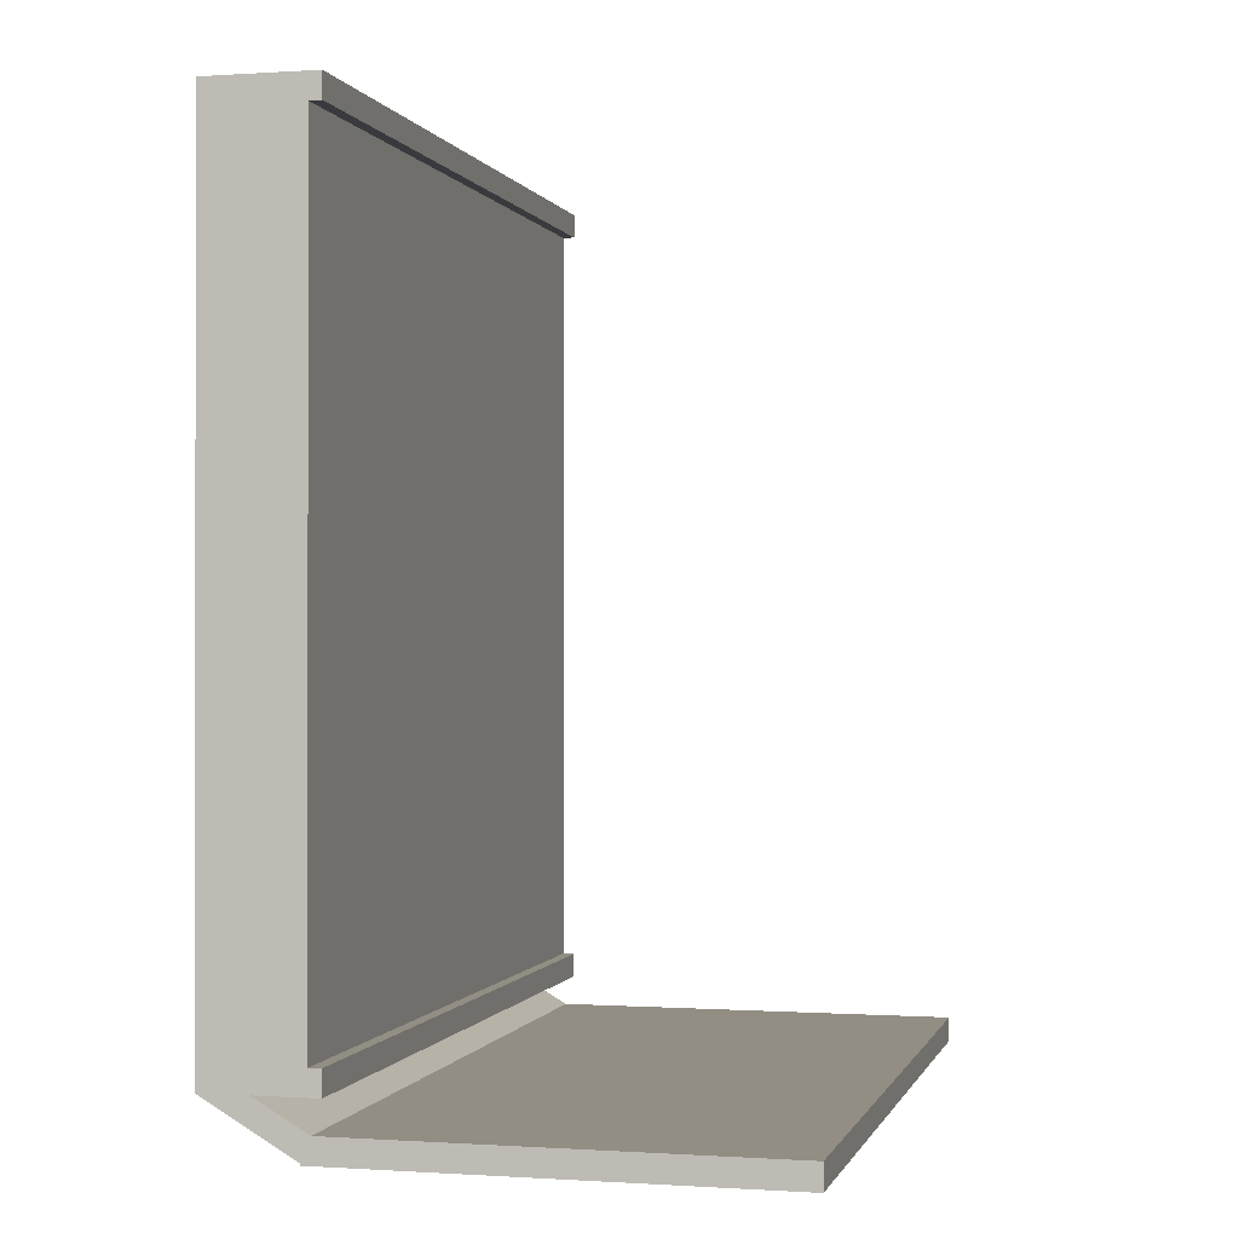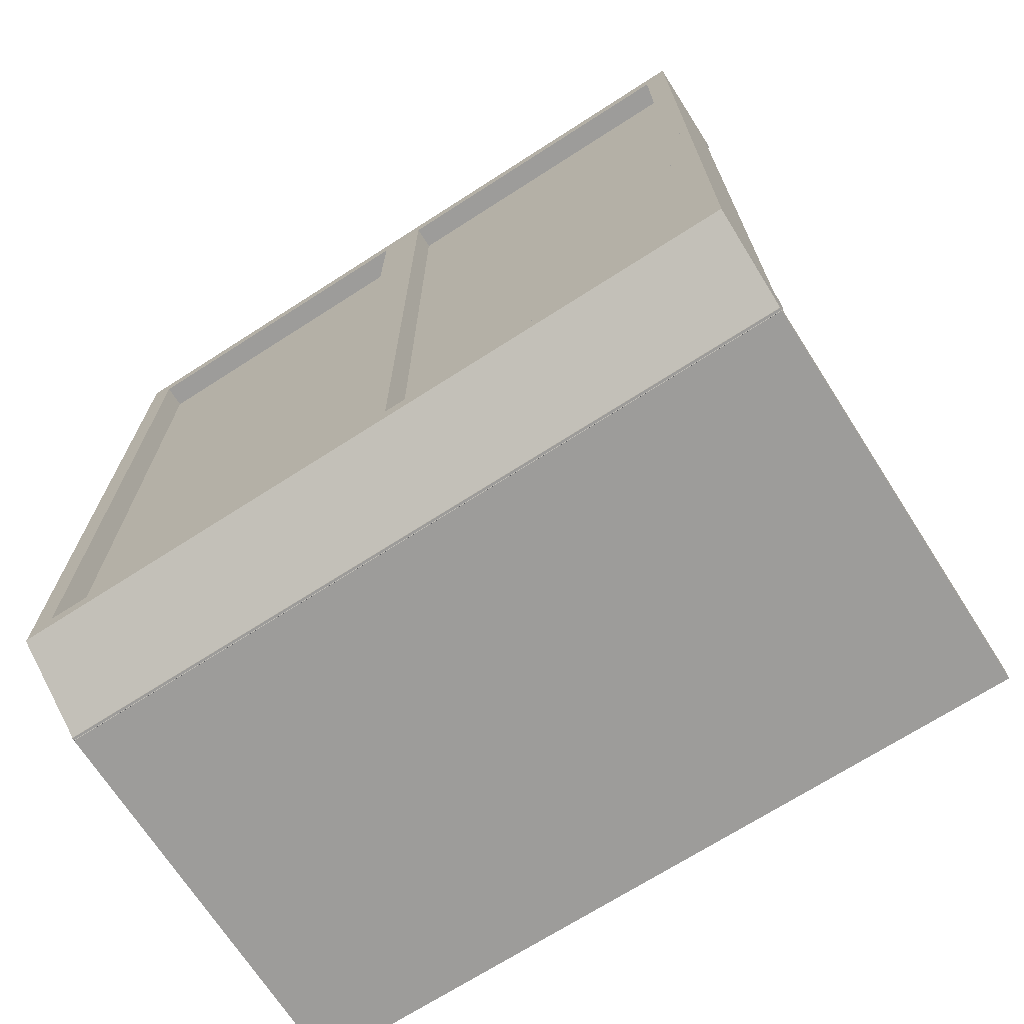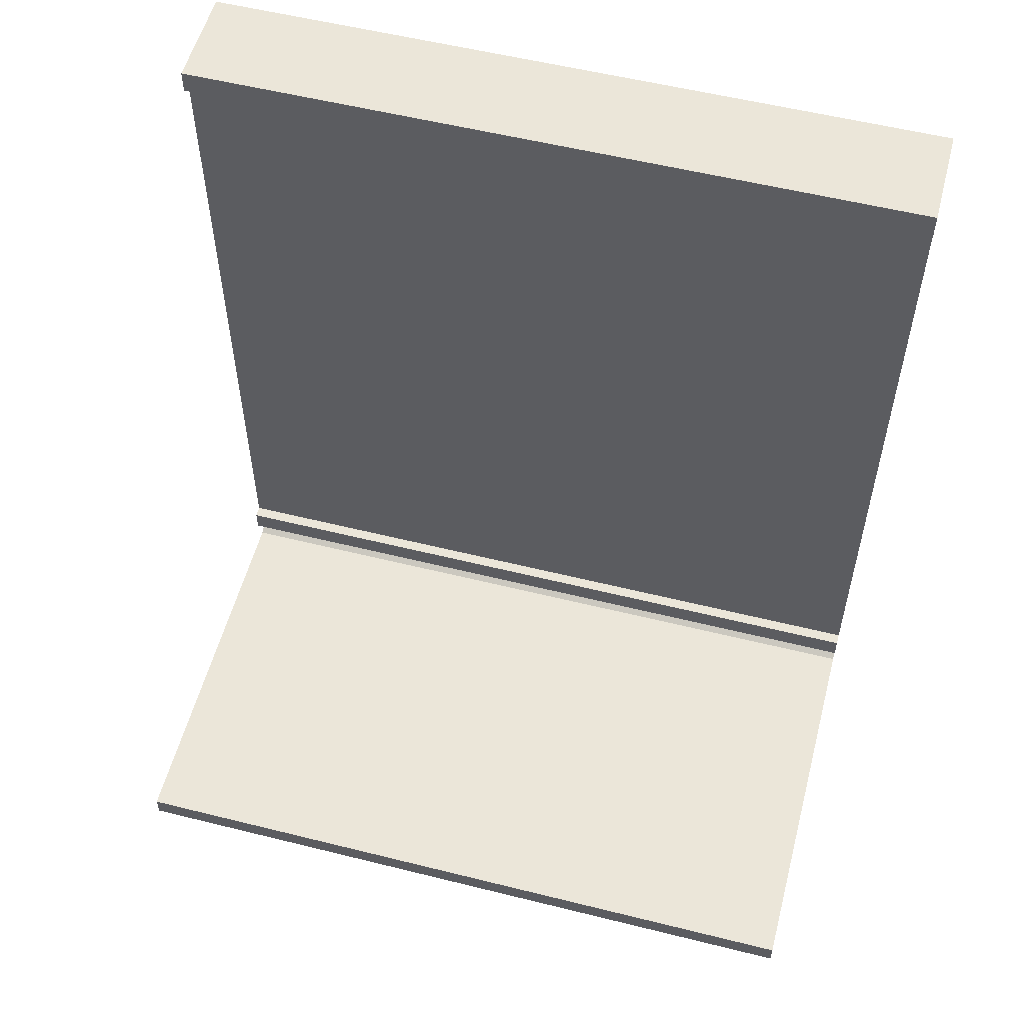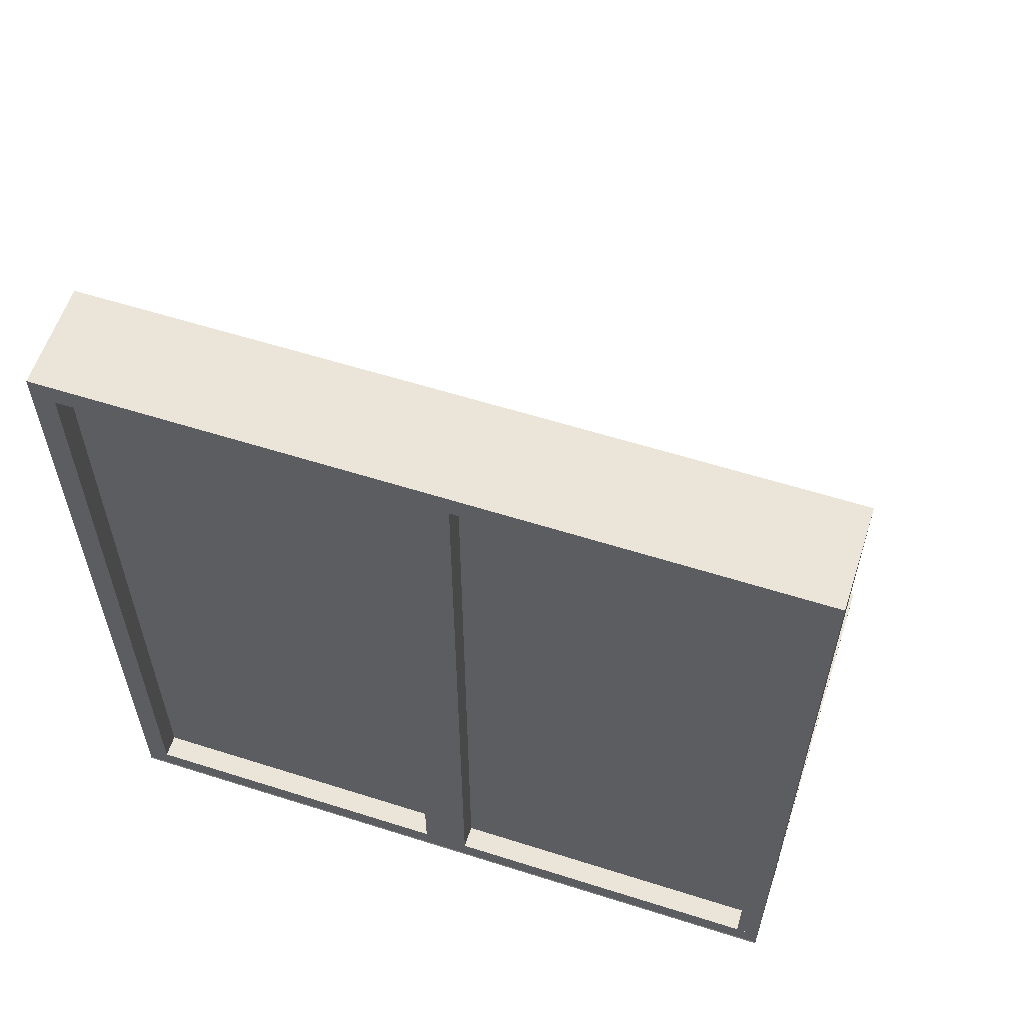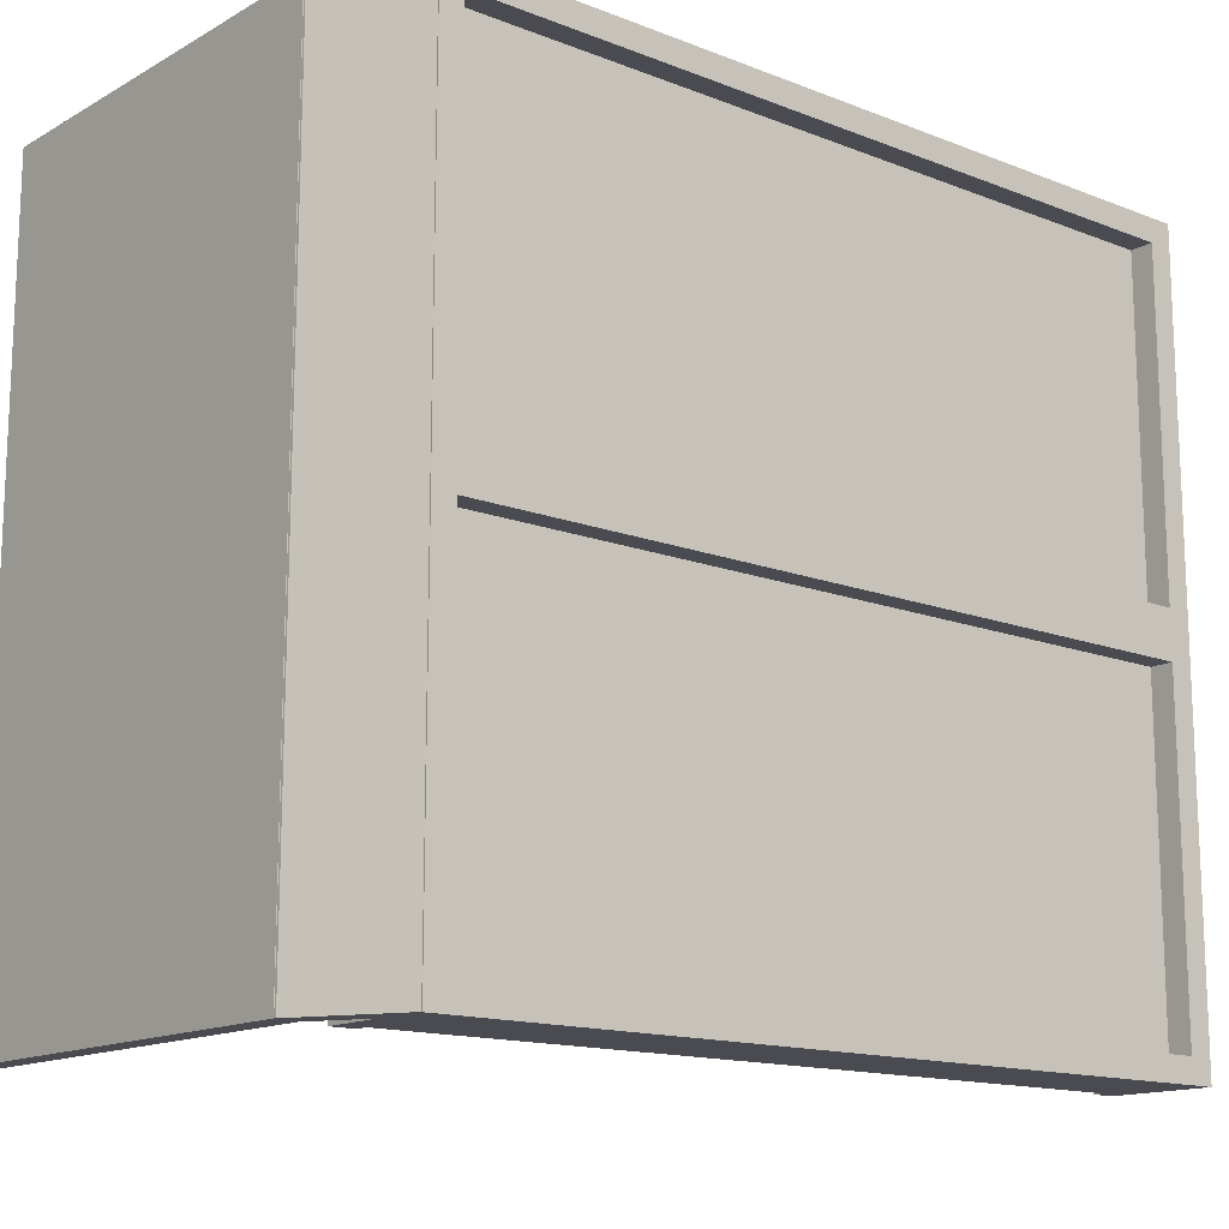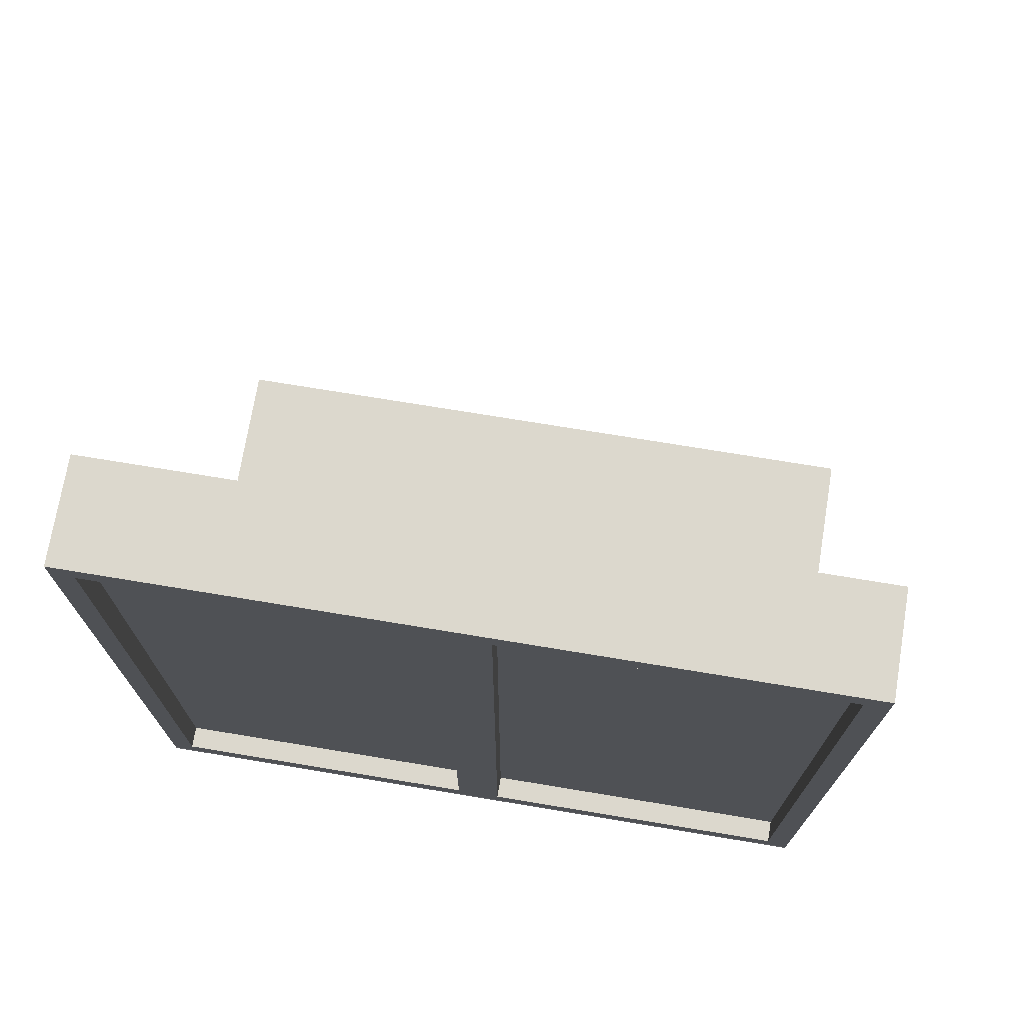
<metadata>
{"format":"obj","ext":"obj","renderer":"f3d","projection":"perspective","resolution":1024,"background":"white","views":[{"elev":-0.2,"azim":-165.9,"up":"+Y"},{"elev":-70.2,"azim":122.7,"up":"+Y"},{"elev":55.6,"azim":-75.3,"up":"+Y"},{"elev":58.9,"azim":108.1,"up":"+Y"},{"elev":-14.5,"azim":49.9,"up":"+Z"},{"elev":72.5,"azim":99.4,"up":"+Y"}]}
</metadata>
<code>
o cube
v 2.469 -0.125 1
v 2.469 -0.125 0
v 2.469 0.875 0
v 2.469 0.875 1
v 2.375 -0.125 1
v 2.375 0.875 1
v 2.375 -0.125 0
v 2.375 0.875 0
f 1 2 3 4
f 5 1 4 6
f 7 5 6 8
f 2 7 8 3
f 8 6 4 3
f 2 1 5 7
o cube
v 2.469 0.875 1
v 2.469 0.875 0
v 2.469 1.875 0
v 2.469 1.875 1
v 2.375 0.875 1
v 2.375 1.875 1
v 2.375 0.875 0
v 2.375 1.875 0
f 9 10 11 12
f 13 9 12 14
f 15 13 14 16
f 10 15 16 11
f 16 14 12 11
f 10 9 13 15
o cube
v 2.469 -0.125 0
v 2.469 -0.125 -1
v 2.469 0.875 -1
v 2.469 0.875 0
v 2.375 -0.125 0
v 2.375 0.875 0
v 2.375 -0.125 -1
v 2.375 0.875 -1
f 17 18 19 20
f 21 17 20 22
f 23 21 22 24
f 18 23 24 19
f 24 22 20 19
f 18 17 21 23
o cube
v 2.469 0.875 0
v 2.469 0.875 -1
v 2.469 1.875 -1
v 2.469 1.875 0
v 2.375 0.875 0
v 2.375 1.875 0
v 2.375 0.875 -1
v 2.375 1.875 -1
f 25 26 27 28
f 29 25 28 30
f 31 29 30 32
f 26 31 32 27
f 32 30 28 27
f 26 25 29 31
o cube
v 2.531 -0.125 -0.9375
v 2.531 -0.125 -1
v 2.531 0.875 -1
v 2.531 0.875 -0.9375
v 2.469 -0.125 -0.9375
v 2.469 0.875 -0.9375
v 2.469 -0.125 -1
v 2.469 0.875 -1
f 33 34 35 36
f 37 33 36 38
f 39 37 38 40
f 34 39 40 35
f 40 38 36 35
f 34 33 37 39
o cube
v 2.531 0.875 -0.9375
v 2.531 0.875 -1
v 2.531 1.875 -1
v 2.531 1.875 -0.9375
v 2.469 0.875 -0.9375
v 2.469 1.875 -0.9375
v 2.469 0.875 -1
v 2.469 1.875 -1
f 41 42 43 44
f 45 41 44 46
f 47 45 46 48
f 42 47 48 43
f 48 46 44 43
f 42 41 45 47
o cube
v 2.531 -0.125 1
v 2.531 -0.125 0.9375
v 2.531 0.875 0.9375
v 2.531 0.875 1
v 2.469 -0.125 1
v 2.469 0.875 1
v 2.469 -0.125 0.9375
v 2.469 0.875 0.9375
f 49 50 51 52
f 53 49 52 54
f 55 53 54 56
f 50 55 56 51
f 56 54 52 51
f 50 49 53 55
o cube
v 2.531 0.875 1
v 2.531 0.875 0.9375
v 2.531 1.875 0.9375
v 2.531 1.875 1
v 2.469 0.875 1
v 2.469 1.875 1
v 2.469 0.875 0.9375
v 2.469 1.875 0.9375
f 57 58 59 60
f 61 57 60 62
f 63 61 62 64
f 58 63 64 59
f 64 62 60 59
f 58 57 61 63
o cube
v 2.531 -0.125 0.0625
v 2.531 -0.125 0
v 2.531 0.875 0
v 2.531 0.875 0.0625
v 2.469 -0.125 0.0625
v 2.469 0.875 0.0625
v 2.469 -0.125 0
v 2.469 0.875 0
f 65 66 67 68
f 69 65 68 70
f 71 69 70 72
f 66 71 72 67
f 72 70 68 67
f 66 65 69 71
o cube
v 2.531 0.875 0.0625
v 2.531 0.875 0
v 2.531 1.875 0
v 2.531 1.875 0.0625
v 2.469 0.875 0.0625
v 2.469 1.875 0.0625
v 2.469 0.875 0
v 2.469 1.875 0
f 73 74 75 76
f 77 73 76 78
f 79 77 78 80
f 74 79 80 75
f 80 78 76 75
f 74 73 77 79
o cube
v 2.531 -0.125 0
v 2.531 -0.125 -0.0625
v 2.531 0.875 -0.0625
v 2.531 0.875 0
v 2.469 -0.125 0
v 2.469 0.875 0
v 2.469 -0.125 -0.0625
v 2.469 0.875 -0.0625
f 81 82 83 84
f 85 81 84 86
f 87 85 86 88
f 82 87 88 83
f 88 86 84 83
f 82 81 85 87
o cube
v 2.531 0.875 0
v 2.531 0.875 -0.0625
v 2.531 1.875 -0.0625
v 2.531 1.875 0
v 2.469 0.875 0
v 2.469 1.875 0
v 2.469 0.875 -0.0625
v 2.469 1.875 -0.0625
f 89 90 91 92
f 93 89 92 94
f 95 93 94 96
f 90 95 96 91
f 96 94 92 91
f 90 89 93 95
o cube
v 2.531 1.875 1
v 2.531 1.875 -1
v 2.531 1.938 -1
v 2.531 1.938 1
v 2.25 1.875 1
v 2.25 1.938 1
v 2.25 1.875 -1
v 2.25 1.938 -1
f 97 98 99 100
f 101 97 100 102
f 103 101 102 104
f 98 103 104 99
f 104 102 100 99
f 98 97 101 103
o cube
v 2.533 -0.1881 1
v 2.533 -0.1881 -1
v 2.502 -0.134 -1
v 2.502 -0.134 1
v 2.29 -0.3287 1
v 2.258 -0.2746 1
v 2.29 -0.3287 -1
v 2.258 -0.2746 -1
f 105 106 107 108
f 109 105 108 110
f 111 109 110 112
f 106 111 112 107
f 112 110 108 107
f 106 105 109 111
o cube
v 2.297 -0.3281 1
v 2.297 -0.3281 -1
v 2.297 -0.2656 -1
v 2.297 -0.2656 1
v 1.203 -0.3281 1
v 1.203 -0.2656 1
v 1.203 -0.3281 -1
v 1.203 -0.2656 -1
f 113 114 115 116
f 117 113 116 118
f 119 117 118 120
f 114 119 120 115
f 120 118 116 115
f 114 113 117 119
o cube
v 2.531 -0.1875 1
v 2.531 -0.1875 -1
v 2.531 -0.125 -1
v 2.531 -0.125 1
v 2.25 -0.1875 1
v 2.25 -0.125 1
v 2.25 -0.1875 -1
v 2.25 -0.125 -1
f 121 122 123 124
f 125 121 124 126
f 127 125 126 128
f 122 127 128 123
f 128 126 124 123
f 122 121 125 127
o cube
v 2.281 0.875 1
v 2.281 0.875 0
v 2.281 1.875 0
v 2.281 1.875 1
v 2.375 0.875 1
v 2.375 1.875 1
v 2.375 0.875 0
v 2.375 1.875 0
f 131 130 129 132
f 132 129 133 134
f 134 133 135 136
f 136 135 130 131
f 132 134 136 131
f 133 129 130 135
o cube
v 2.281 -0.125 1
v 2.281 -0.125 0
v 2.281 0.875 0
v 2.281 0.875 1
v 2.375 -0.125 1
v 2.375 0.875 1
v 2.375 -0.125 0
v 2.375 0.875 0
f 139 138 137 140
f 140 137 141 142
f 142 141 143 144
f 144 143 138 139
f 140 142 144 139
f 141 137 138 143
o cube
v 2.281 -0.125 0
v 2.281 -0.125 -1
v 2.281 0.875 -1
v 2.281 0.875 0
v 2.375 -0.125 0
v 2.375 0.875 0
v 2.375 -0.125 -1
v 2.375 0.875 -1
f 147 146 145 148
f 148 145 149 150
f 150 149 151 152
f 152 151 146 147
f 148 150 152 147
f 149 145 146 151
o cube
v 2.281 0.875 0
v 2.281 0.875 -1
v 2.281 1.875 -1
v 2.281 1.875 0
v 2.375 0.875 0
v 2.375 1.875 0
v 2.375 0.875 -1
v 2.375 1.875 -1
f 155 154 153 156
f 156 153 157 158
f 158 157 159 160
f 160 159 154 155
f 156 158 160 155
f 157 153 154 159

</code>
